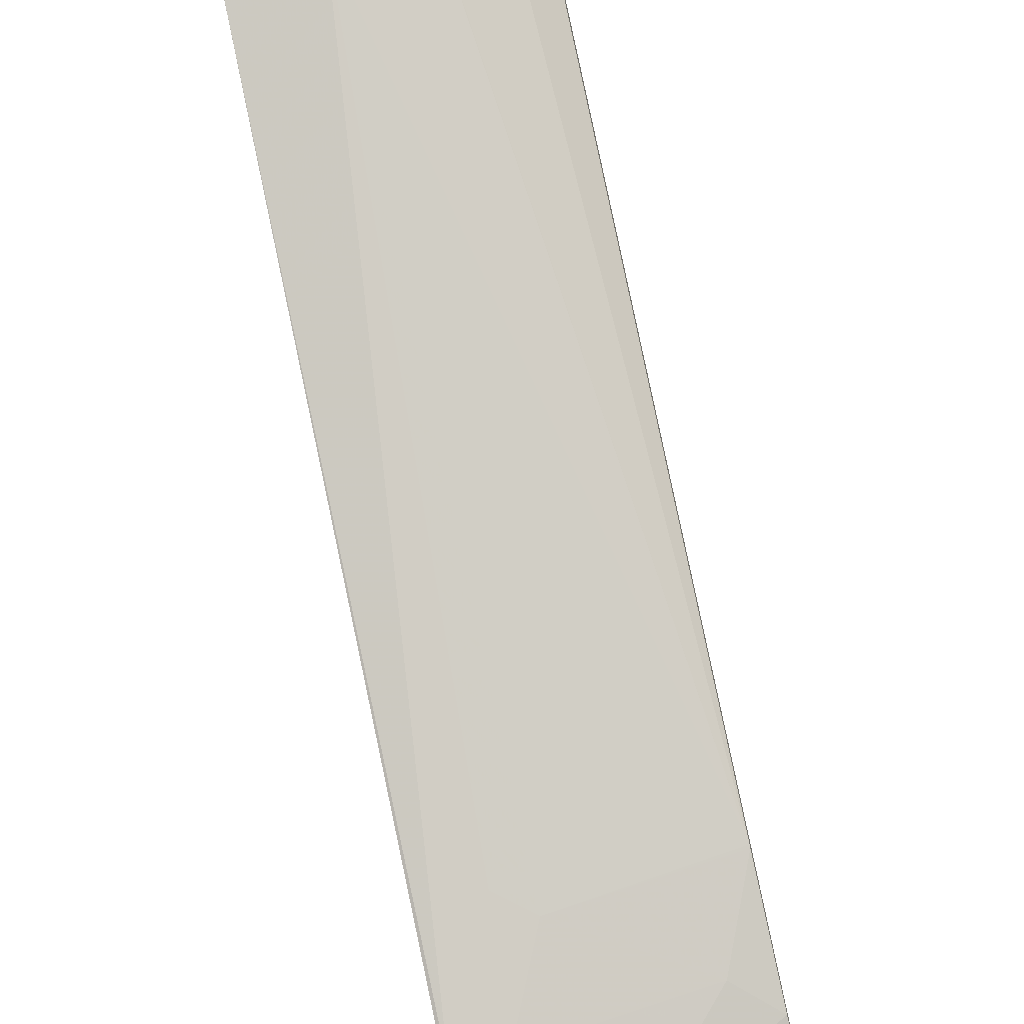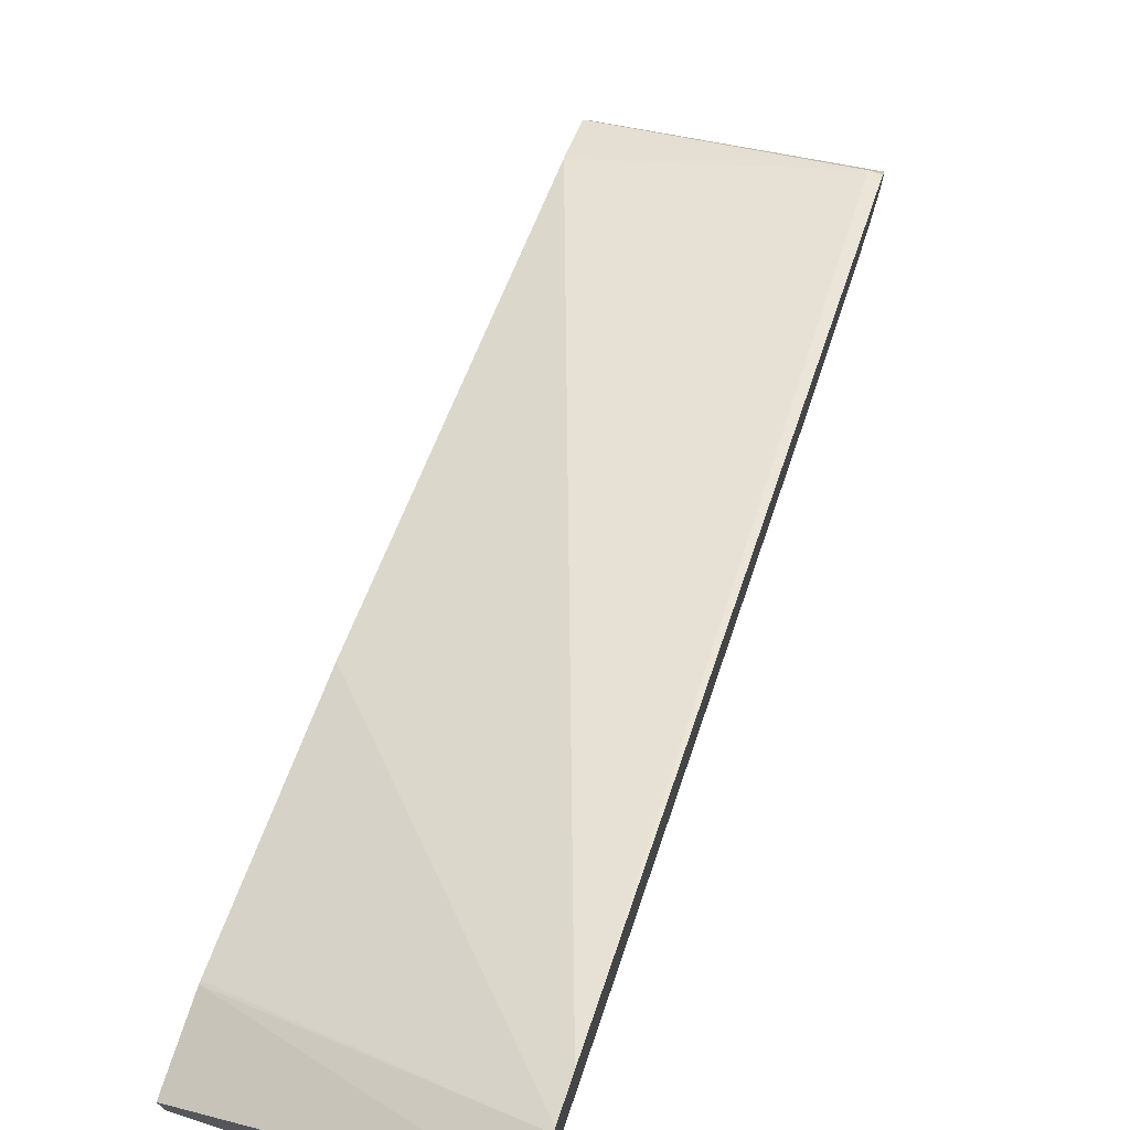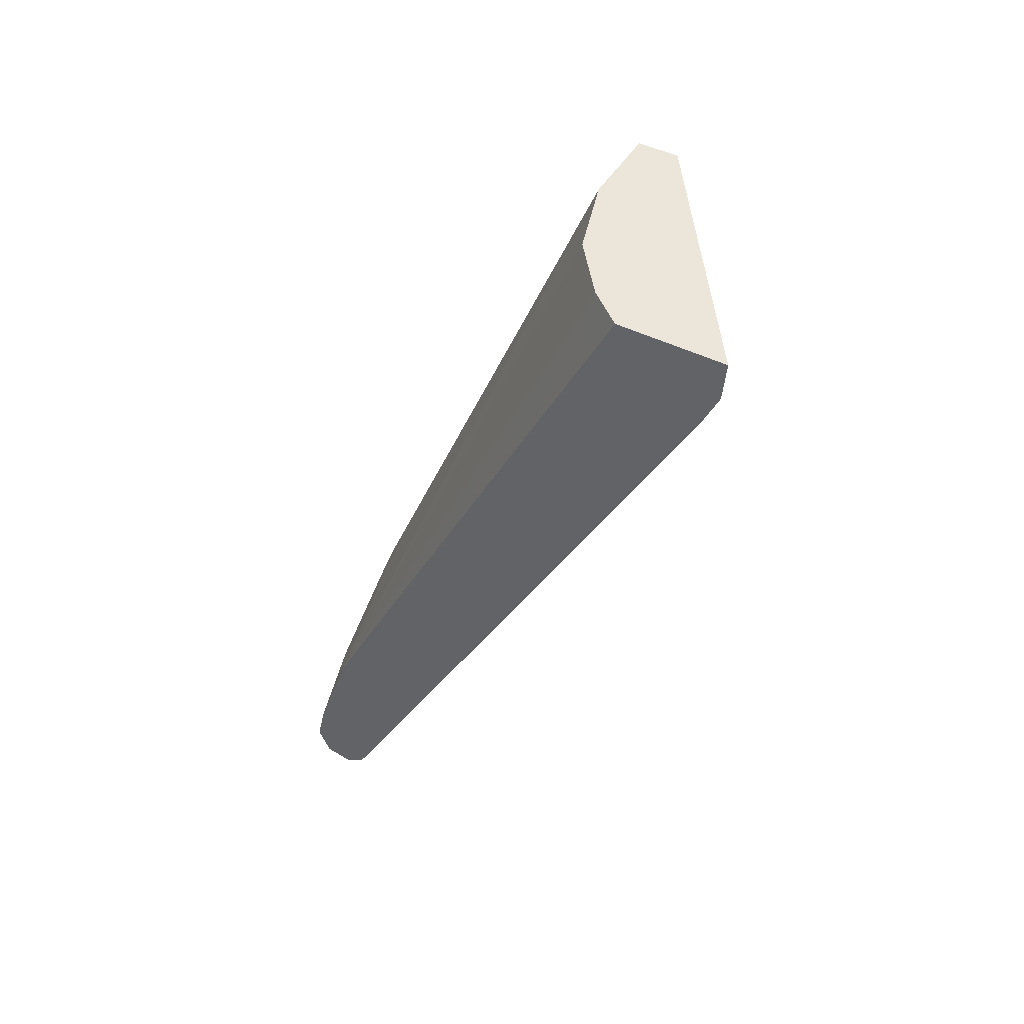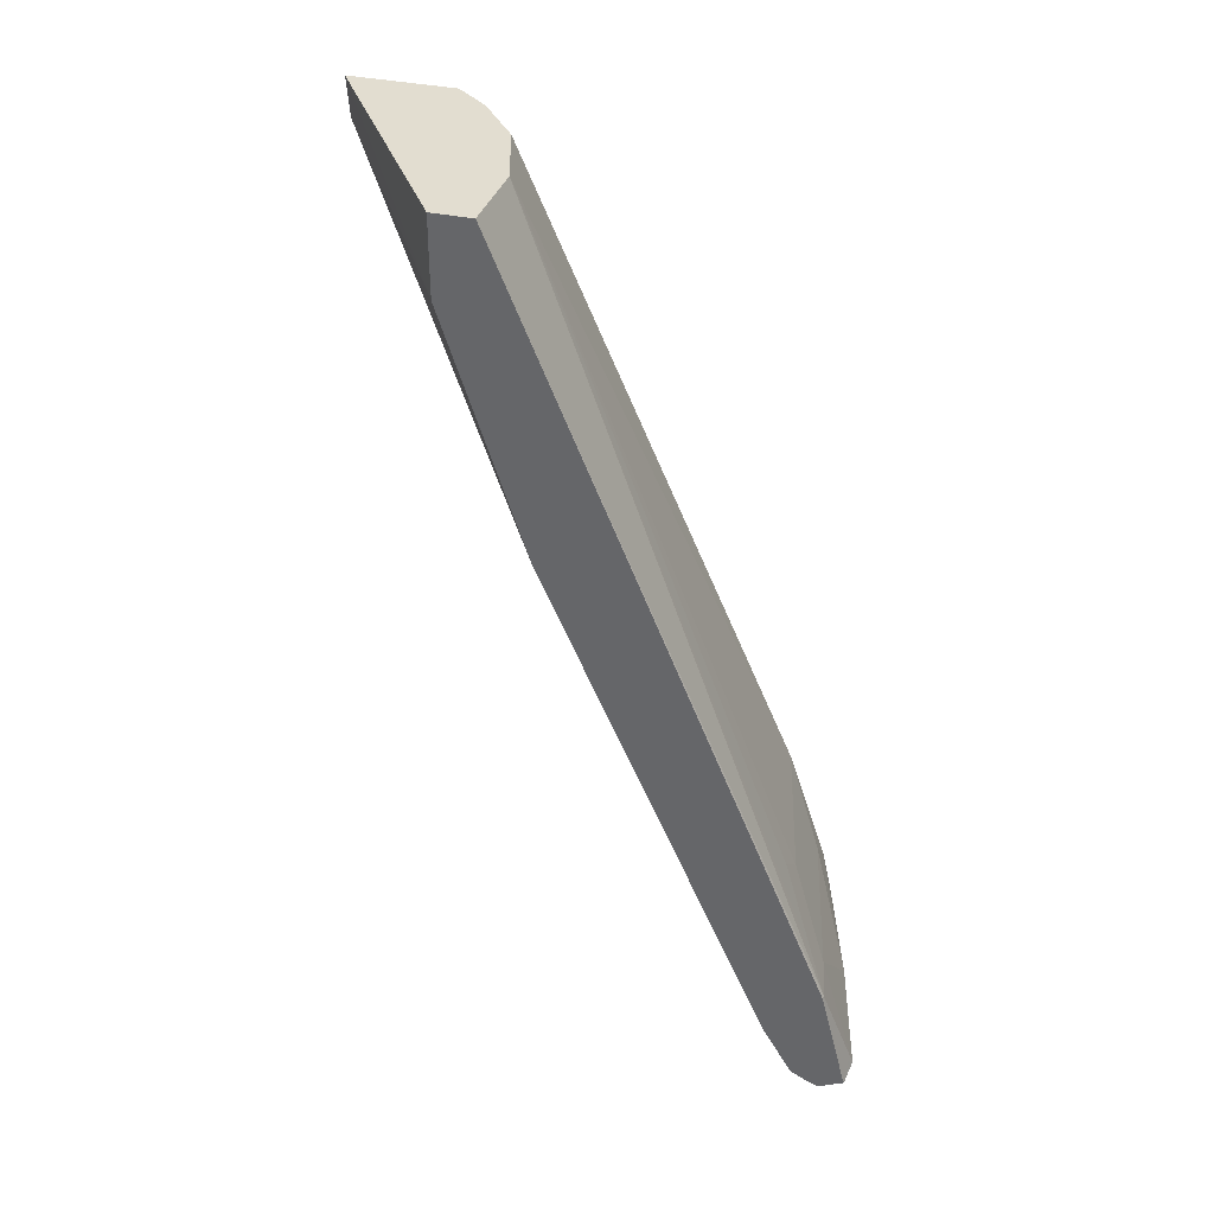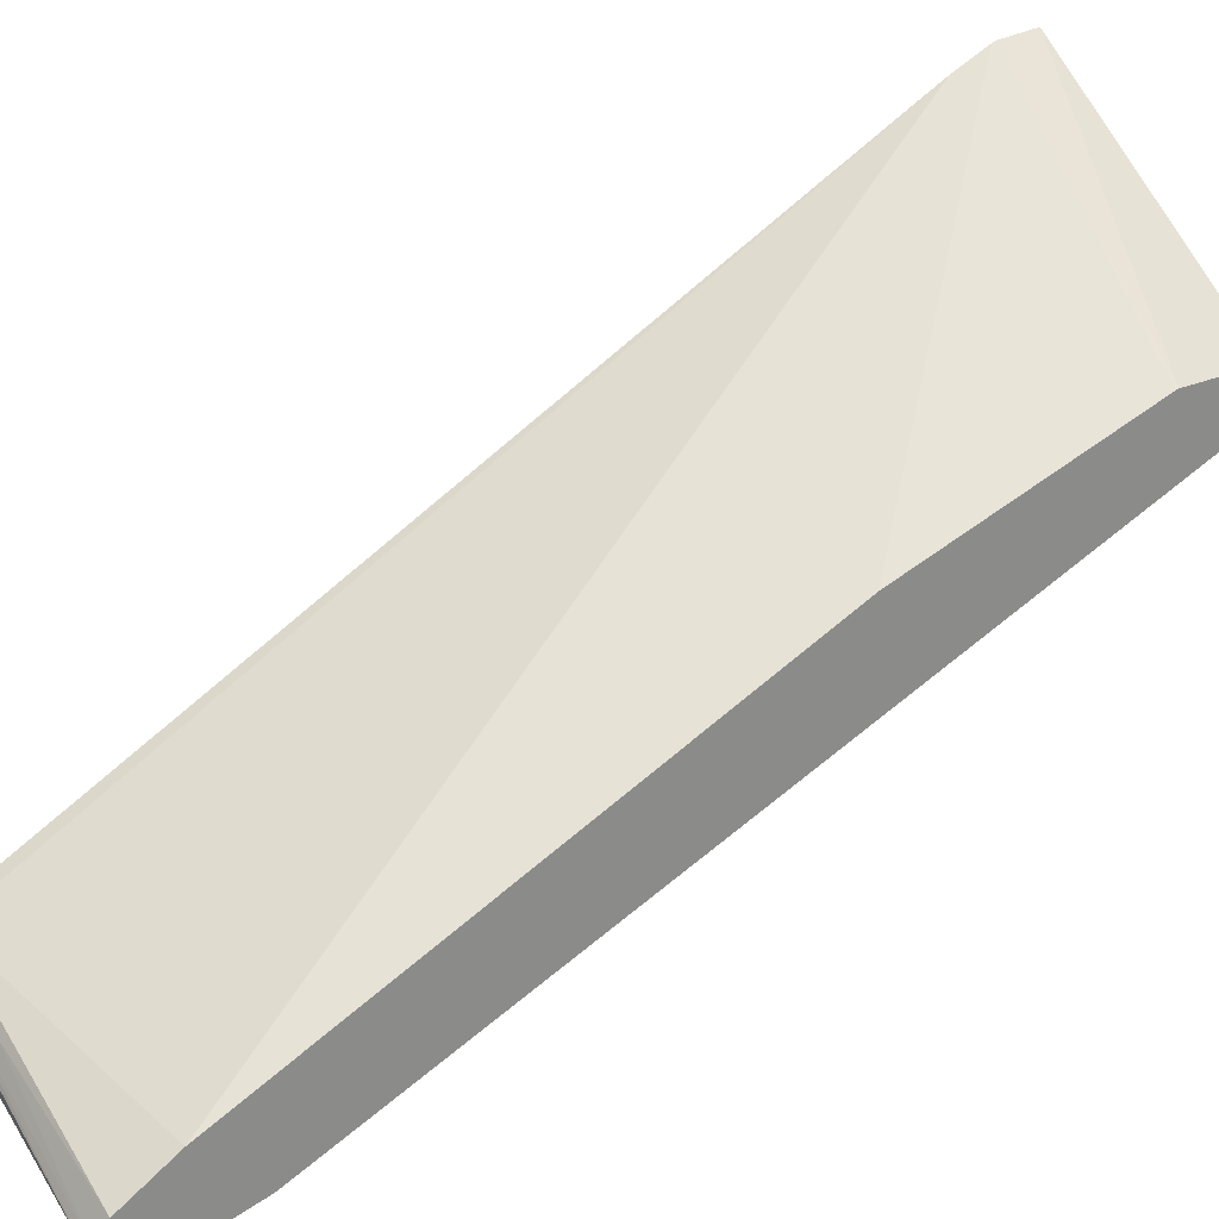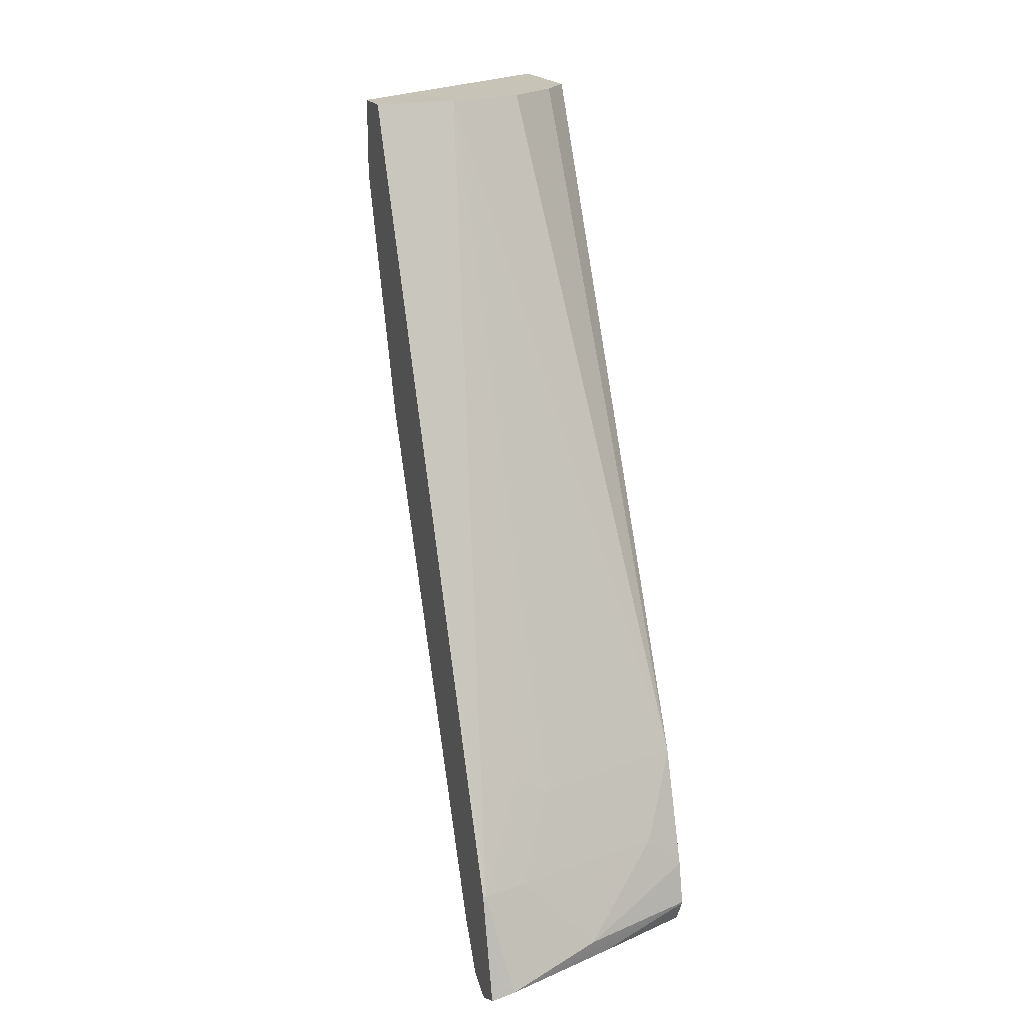
<metadata>
{"format":"obj","ext":"obj","renderer":"f3d","projection":"perspective","resolution":1024,"background":"white","views":[{"elev":-72.7,"azim":-167.0,"up":"+Z"},{"elev":72.8,"azim":-162.1,"up":"+Z"},{"elev":46.7,"azim":-60.4,"up":"+Y"},{"elev":35.2,"azim":106.5,"up":"+Y"},{"elev":26.8,"azim":56.5,"up":"+Z"},{"elev":19.6,"azim":159.9,"up":"+Y"}]}
</metadata>
<code>
v -0.1217 -0.4833 -0.05613
v -0.1217 -0.503 -0.05769
v 0.00141 -0.5218 -0.1406
v 0.00141 -0.5018 -0.1405
v 0.00141 -0.4833 -0.1405
v -0.1217 -0.4833 -0.1102
v -0.1217 -0.505 -0.05835
v 0.00141 -0.5231 -0.1408
v 0.00141 -0.4833 -0.161
v -0.1073 -0.4833 -0.1275
v -0.1217 -0.8236 -0.2765
v -0.1217 -0.5231 -0.06652
v 0.00141 -0.8936 -0.2935
v 0.00141 -0.6439 -0.1811
v -0.04025 -0.4833 -0.161
v 0.00141 -0.8654 -0.3216
v -6.5e-07 -0.8651 -0.3219
v -0.08073 -0.4833 -0.1481
v -0.04277 -0.8249 -0.2968
v -0.1217 -0.8249 -0.277
v -0.08042 -0.4833 -0.1484
v -0.04068 -0.4833 -0.1609
v -0.1217 -0.6102 -0.1118
v -0.1157 -0.9154 -0.2716
v 0.00141 -0.9188 -0.3085
v 0.00141 -0.904 -0.3313
v -6.5e-07 -0.9188 -0.3353
v -0.006714 -0.9121 -0.3353
v -0.01007 -0.9154 -0.337
v -0.02264 -0.8651 -0.3169
v -0.006714 -0.8517 -0.3152
v -0.02683 -0.8115 -0.2951
v -0.1031 -0.8651 -0.2968
v -0.1217 -0.8837 -0.2968
v -0.1217 -0.9083 -0.2669
v -0.1217 -0.9154 -0.2716
v -0.1217 -0.9201 -0.2787
v -0.07377 -0.9188 -0.2884
v 0.00141 -0.9241 -0.3191
v 0.00141 -0.9183 -0.3348
v 0.00141 -0.919 -0.3348
v -6.5e-07 -0.9255 -0.3219
v -0.1217 -0.9188 -0.2951
v -0.07042 -0.9154 -0.3169
v -0.1217 -0.906 -0.3015
v -0.1217 -0.9054 -0.3016
v -0.06035 -0.9054 -0.3219
v -0.1217 -0.8973 -0.2998
v -0.1217 -0.9212 -0.2817
v 0.00141 -0.925 -0.3219
v 0.00141 -0.9248 -0.3233
v -0.1217 -0.9191 -0.2944
f 24 37 38
f 19 31 30
f 19 30 33
f 19 33 20
f 24 35 36
f 23 35 24
f 24 36 37
f 19 32 31
f 20 33 34
f 19 22 32
f 13 24 25
f 17 30 31
f 17 29 30
f 17 28 29
f 17 27 28
f 17 26 27
f 16 26 17
f 15 17 22
f 12 24 13
f 24 38 25
f 12 23 24
f 17 31 22
f 25 38 39
f 42 49 52
f 27 40 41
f 46 48 47
f 43 45 44
f 42 51 50
f 42 52 43
f 11 22 19
f 41 51 42
f 39 42 50
f 37 39 38
f 37 42 39
f 37 49 42
f 26 40 27
f 34 47 48
f 30 47 33
f 29 47 30
f 29 46 47
f 29 45 46
f 29 44 45
f 29 43 44
f 27 29 28
f 27 43 29
f 27 42 43
f 27 41 42
f 33 47 34
f 11 21 22
f 22 31 32
f 11 19 20
f 1 36 35
f 1 37 36
f 1 49 37
f 1 52 49
f 1 43 52
f 1 45 43
f 1 46 45
f 1 48 46
f 1 34 48
f 1 20 34
f 1 35 23
f 1 11 20
f 1 10 6
f 1 18 10
f 1 21 18
f 1 22 21
f 1 15 22
f 1 5 9
f 1 4 5
f 1 3 4
f 1 2 3
f 11 18 21
f 1 6 11
f 1 23 12
f 1 9 15
f 1 7 2
f 10 18 11
f 1 12 7
f 9 17 15
f 9 16 17
f 7 13 14
f 7 12 13
f 6 10 11
f 3 5 4
f 3 9 5
f 3 16 9
f 3 26 16
f 7 14 8
f 3 41 40
f 3 40 26
f 3 8 14
f 3 13 25
f 2 7 8
f 3 14 13
f 3 39 50
f 3 50 51
f 3 51 41
f 3 25 39
f 2 8 3

</code>
